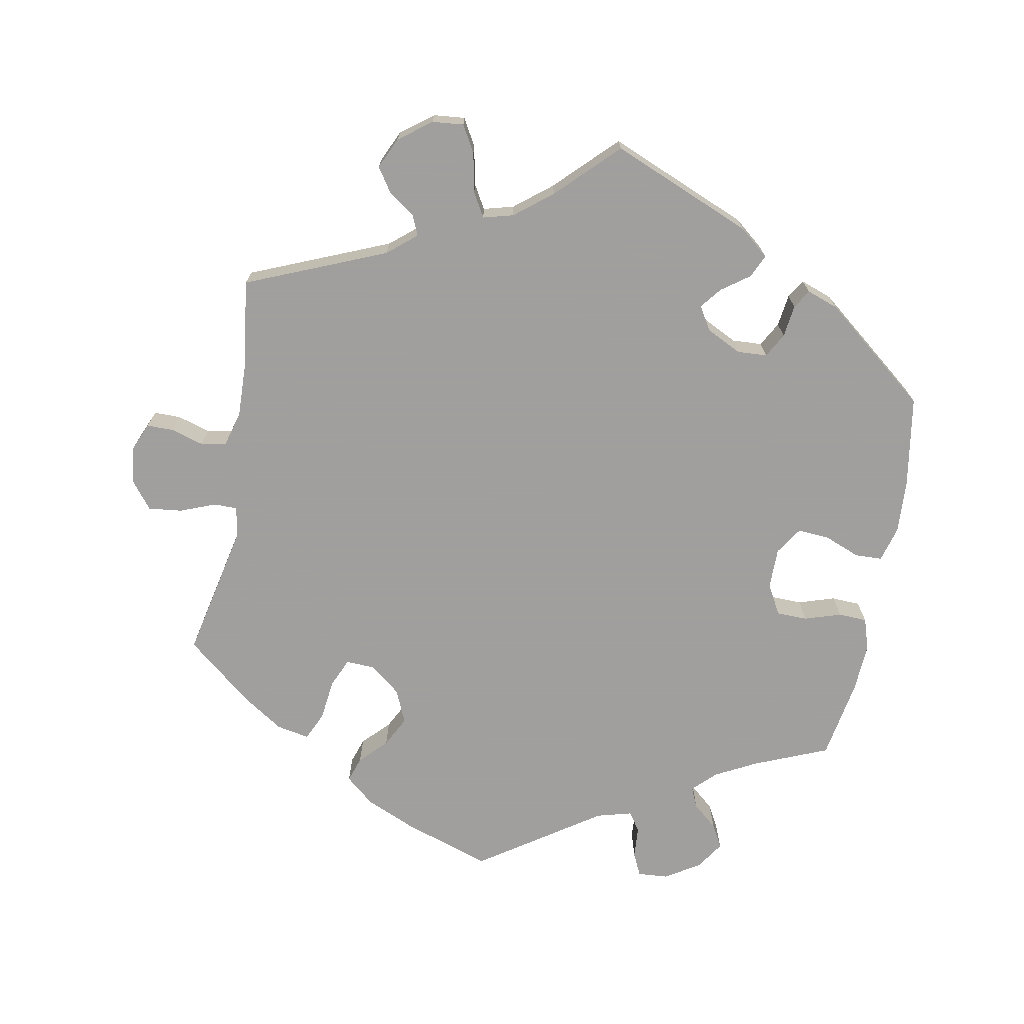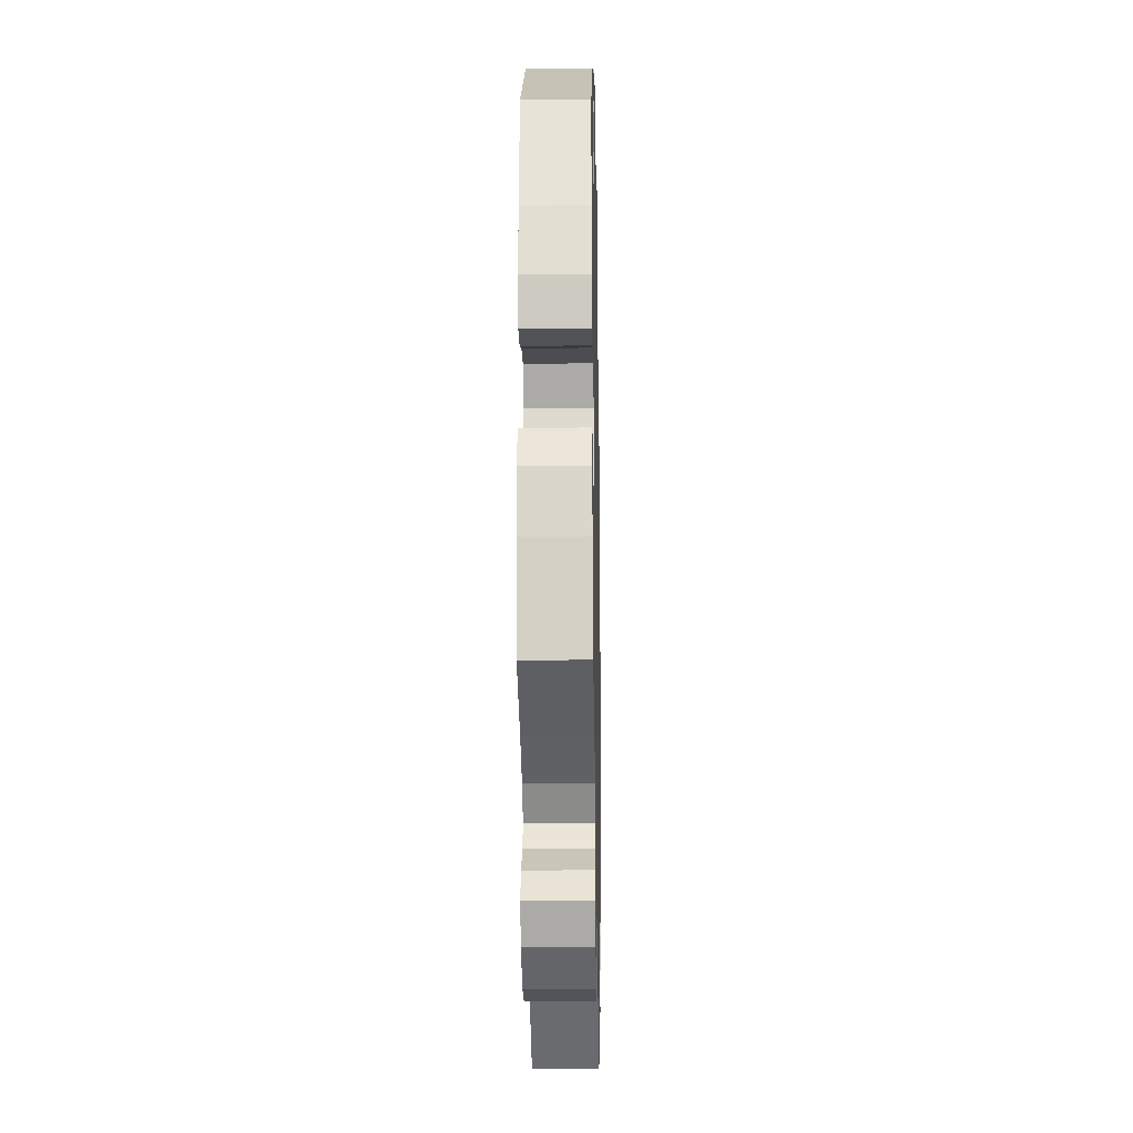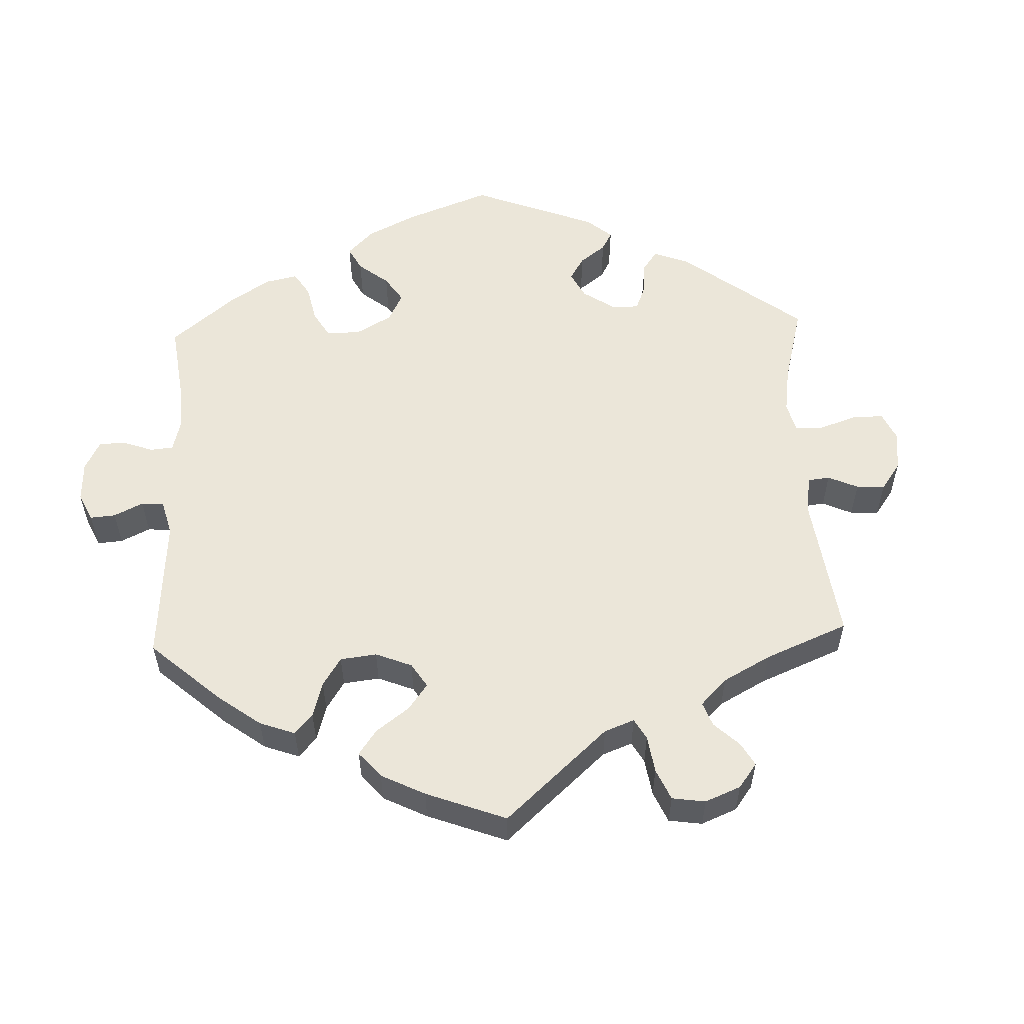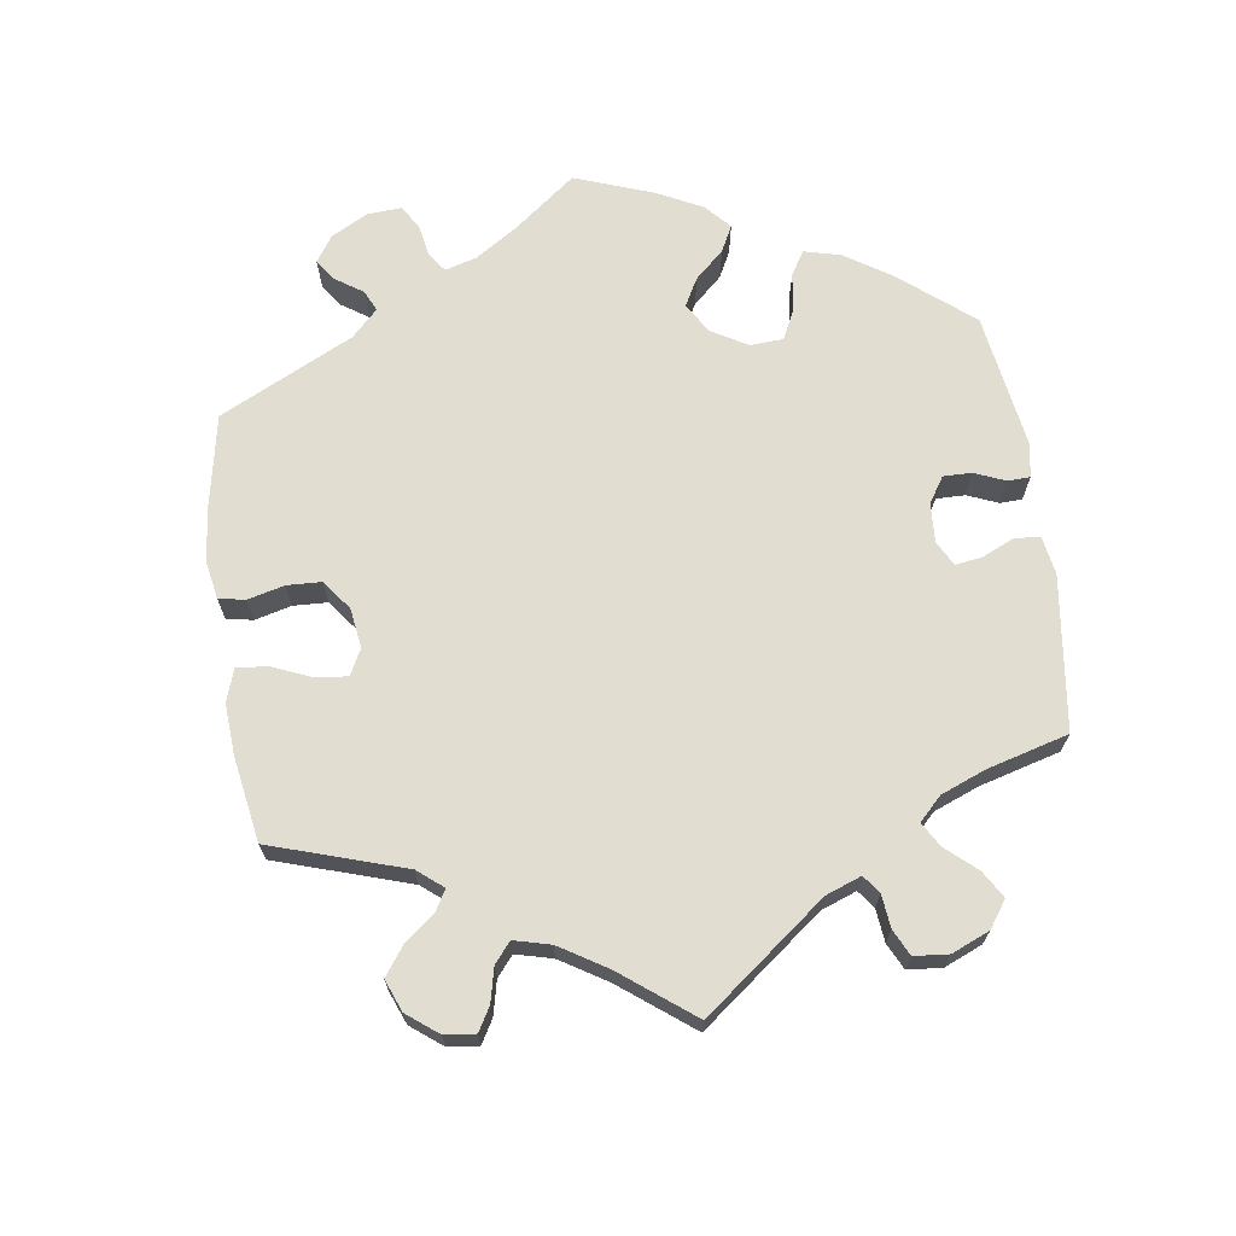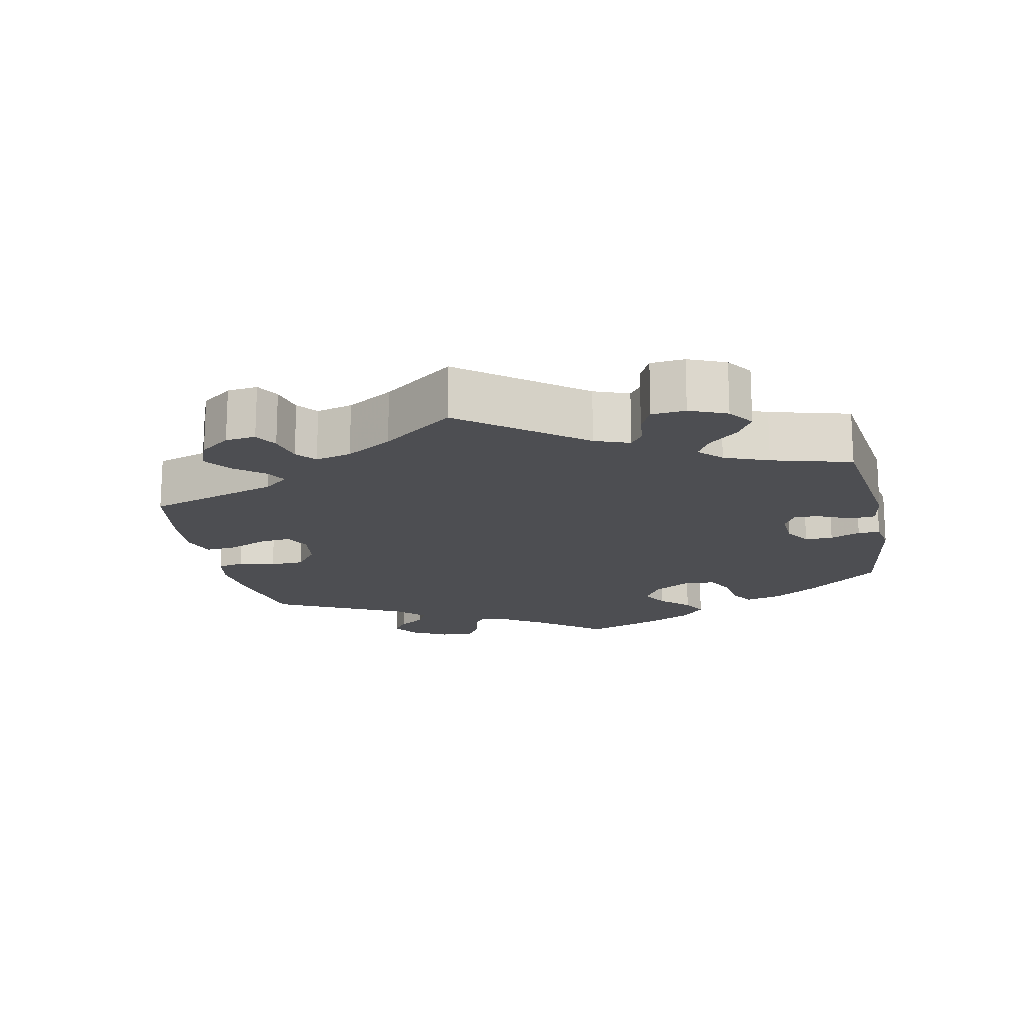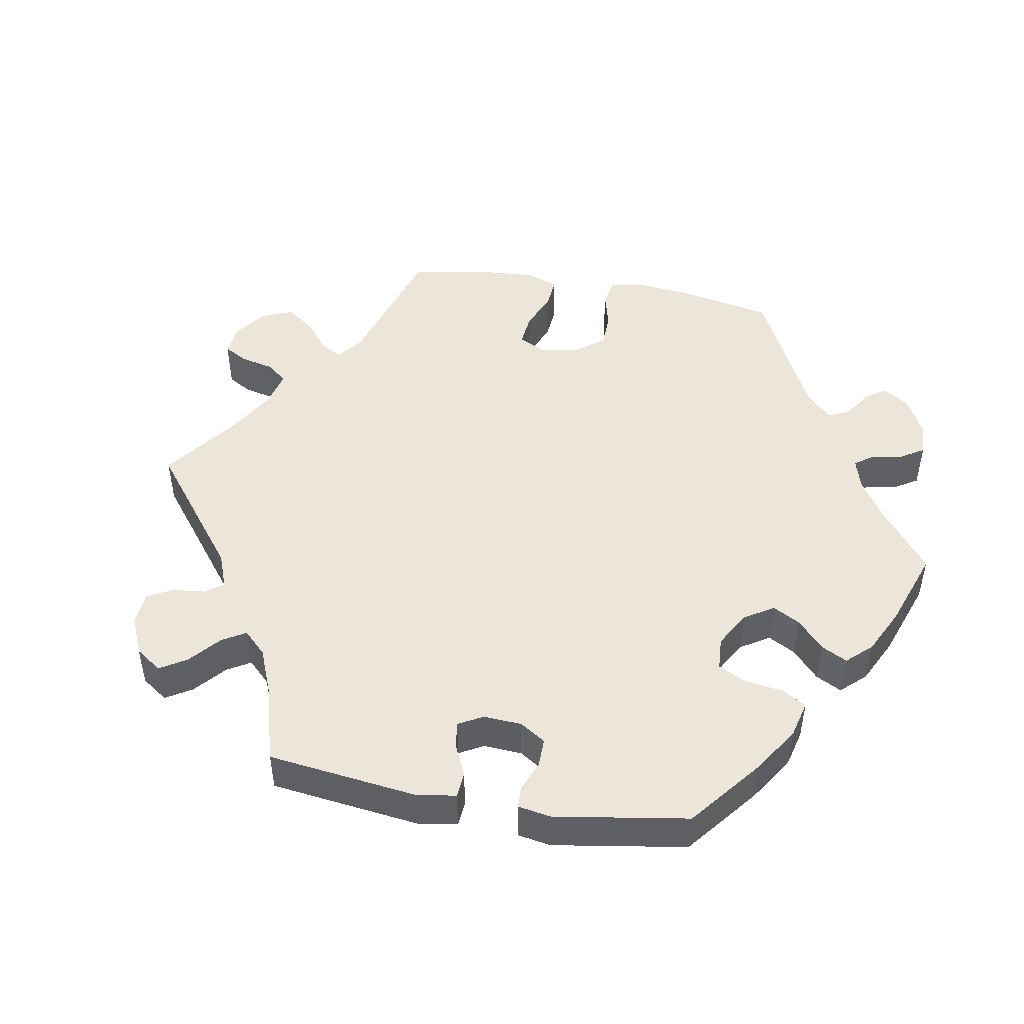
<metadata>
{"format":"obj","ext":"obj","renderer":"f3d","projection":"perspective","resolution":1024,"background":"white","views":[{"elev":-71.5,"azim":-10.3,"up":"+Y"},{"elev":-19.7,"azim":91.1,"up":"+Z"},{"elev":55.7,"azim":-122.2,"up":"+Y"},{"elev":68.7,"azim":-68.1,"up":"+Y"},{"elev":-17.1,"azim":-48.2,"up":"+Y"},{"elev":48.4,"azim":39.9,"up":"+Y"}]}
</metadata>
<code>
v 0.52 0.07 0.163
v 0.524 0.07 0.088
v 0.51 0.07 0.038
v 0.472 0.07 0.037
v 0.422 0.07 0.057
v 0.378 0.07 0.06
v 0.353 0.07 0.022
v 0.353 0.07 -0.035
v 0.376 0.07 -0.077
v 0.419 0.07 -0.078
v 0.47 0.07 -0.062
v 0.51 0.07 -0.064
v 0.524 0.07 -0.108
v 0.52 0.07 -0.176
v 0.5 0.07 -0.289
v 0.397 0.07 -0.331
v 0.339 0.07 -0.361
v 0.307 0.07 -0.392
v 0.32 0.07 -0.421
v 0.354 0.07 -0.45
v 0.372 0.07 -0.483
v 0.346 0.07 -0.522
v 0.298 0.07 -0.552
v 0.255 0.07 -0.555
v 0.24 0.07 -0.523
v 0.237 0.07 -0.478
v 0.219 0.07 -0.452
v 0.17 0.07 -0.465
v 0.001 0.07 -0.578
v -0.122 0.07 -0.536
v -0.19 0.07 -0.506
v -0.23 0.07 -0.472
v -0.218 0.07 -0.437
v -0.182 0.07 -0.4
v -0.16 0.07 -0.358
v -0.18 0.07 -0.311
v -0.223 0.07 -0.277
v -0.263 0.07 -0.275
v -0.281 0.07 -0.316
v -0.288 0.07 -0.373
v -0.306 0.07 -0.412
v -0.352 0.07 -0.403
v -0.409 0.07 -0.365
v -0.501 0.07 -0.289
v -0.46 0.07 -0.101
v -0.467 0.07 -0.057
v -0.5 0.07 -0.057
v -0.549 0.07 -0.076
v -0.596 0.07 -0.081
v -0.625 0.07 -0.044
v -0.632 0.07 0.009
v -0.615 0.07 0.048
v -0.578 0.07 0.048
v -0.532 0.07 0.034
v -0.497 0.07 0.04
v -0.483 0.07 0.09
v -0.485 0.07 0.165
v -0.501 0.07 0.289
v -0.306 0.07 0.369
v -0.266 0.07 0.402
v -0.278 0.07 0.43
v -0.315 0.07 0.457
v -0.337 0.07 0.49
v -0.317 0.07 0.533
v -0.272 0.07 0.567
v -0.228 0.07 0.571
v -0.207 0.07 0.533
v -0.196 0.07 0.478
v -0.177 0.07 0.445
v -0.135 0.07 0.456
v -0.083 0.07 0.497
v -0.001 0.07 0.578
v 0.195 0.07 0.496
v 0.236 0.07 0.462
v 0.221 0.07 0.43
v 0.182 0.07 0.402
v 0.159 0.07 0.373
v 0.179 0.07 0.34
v 0.227 0.07 0.316
v 0.269 0.07 0.318
v 0.288 0.07 0.352
v 0.294 0.07 0.397
v 0.31 0.07 0.423
v 0.354 0.07 0.407
v 0.5 0.07 0.289
v 0.52 0 0.163
v 0.524 0 0.088
v 0.51 0 0.038
v 0.472 0 0.037
v 0.422 0 0.057
v 0.378 0 0.06
v 0.353 0 0.022
v 0.353 0 -0.035
v 0.376 0 -0.077
v 0.419 0 -0.078
v 0.47 0 -0.062
v 0.51 0 -0.064
v 0.524 0 -0.108
v 0.52 0 -0.176
v 0.5 0 -0.289
v 0.397 0 -0.331
v 0.339 0 -0.361
v 0.307 0 -0.392
v 0.32 0 -0.421
v 0.354 0 -0.45
v 0.372 0 -0.483
v 0.346 0 -0.522
v 0.298 0 -0.552
v 0.255 0 -0.555
v 0.24 0 -0.523
v 0.237 0 -0.478
v 0.219 0 -0.452
v 0.17 0 -0.465
v 0.001 0 -0.578
v -0.122 0 -0.536
v -0.19 0 -0.506
v -0.23 0 -0.472
v -0.218 0 -0.437
v -0.182 0 -0.4
v -0.16 0 -0.358
v -0.18 0 -0.311
v -0.223 0 -0.277
v -0.263 0 -0.275
v -0.281 0 -0.316
v -0.288 0 -0.373
v -0.306 0 -0.412
v -0.352 0 -0.403
v -0.409 0 -0.365
v -0.501 0 -0.289
v -0.46 0 -0.101
v -0.467 0 -0.057
v -0.5 0 -0.057
v -0.549 0 -0.076
v -0.596 0 -0.081
v -0.625 0 -0.044
v -0.632 0 0.009
v -0.615 0 0.048
v -0.578 0 0.048
v -0.532 0 0.034
v -0.497 0 0.04
v -0.483 0 0.09
v -0.485 0 0.165
v -0.501 0 0.289
v -0.306 0 0.369
v -0.266 0 0.402
v -0.278 0 0.43
v -0.315 0 0.457
v -0.337 0 0.49
v -0.317 0 0.533
v -0.272 0 0.567
v -0.228 0 0.571
v -0.207 0 0.533
v -0.196 0 0.478
v -0.177 0 0.445
v -0.135 0 0.456
v -0.083 0 0.497
v -0.001 0 0.578
v 0.195 0 0.496
v 0.236 0 0.462
v 0.221 0 0.43
v 0.182 0 0.402
v 0.159 0 0.373
v 0.179 0 0.34
v 0.227 0 0.316
v 0.269 0 0.318
v 0.288 0 0.352
v 0.294 0 0.397
v 0.31 0 0.423
v 0.354 0 0.407
v 0.5 0 0.289
f 81 82 83 84
f 80 81 84 85
f 79 80 85 1
f 73 74 75 76
f 71 72 73 76
f 70 71 76 77
f 69 70 77 78
f 65 66 67 68
f 65 68 69
f 64 65 69
f 61 62 63 64
f 60 61 64 69
f 59 60 69 78
f 57 58 59 78
f 51 52 53 54
f 51 54 55
f 50 51 55
f 47 48 49 50
f 46 47 50 55
f 42 43 44 45
f 42 45 46
f 39 40 41 42
f 38 39 42 46
f 37 38 46 55
f 31 32 33 34
f 31 34 35
f 28 29 30 31
f 27 28 31 35
f 23 24 25 26
f 23 26 27
f 22 23 27
f 19 20 21 22
f 18 19 22 27
f 17 18 27 35
f 13 14 15 16
f 10 11 12 13
f 9 10 13 16
f 8 9 16 17
f 2 3 4 5
f 2 5 6
f 1 2 6
f 79 1 6
f 56 57 78 79
f 56 79 6 7
f 36 37 55 56
f 36 56 7 8
f 8 17 35 36
f 169 168 167 166
f 170 169 166 165
f 86 170 165 164
f 161 160 159 158
f 161 158 157 156
f 162 161 156 155
f 163 162 155 154
f 153 152 151 150
f 154 153 150
f 154 150 149
f 149 148 147 146
f 154 149 146 145
f 163 154 145 144
f 163 144 143 142
f 139 138 137 136
f 140 139 136
f 140 136 135
f 135 134 133 132
f 140 135 132 131
f 130 129 128 127
f 131 130 127
f 127 126 125 124
f 131 127 124 123
f 140 131 123 122
f 119 118 117 116
f 120 119 116
f 116 115 114 113
f 120 116 113 112
f 111 110 109 108
f 112 111 108
f 112 108 107
f 107 106 105 104
f 112 107 104 103
f 120 112 103 102
f 101 100 99 98
f 98 97 96 95
f 101 98 95 94
f 102 101 94 93
f 90 89 88 87
f 91 90 87
f 91 87 86
f 91 86 164
f 164 163 142 141
f 92 91 164 141
f 141 140 122 121
f 93 92 141 121
f 121 120 102 93
f 1 86 87 2
f 2 87 88 3
f 3 88 89 4
f 4 89 90 5
f 5 90 91 6
f 6 91 92 7
f 7 92 93 8
f 8 93 94 9
f 9 94 95 10
f 10 95 96 11
f 11 96 97 12
f 12 97 98 13
f 13 98 99 14
f 14 99 100 15
f 15 100 101 16
f 16 101 102 17
f 17 102 103 18
f 18 103 104 19
f 19 104 105 20
f 20 105 106 21
f 21 106 107 22
f 22 107 108 23
f 23 108 109 24
f 24 109 110 25
f 25 110 111 26
f 26 111 112 27
f 27 112 113 28
f 28 113 114 29
f 29 114 115 30
f 30 115 116 31
f 31 116 117 32
f 32 117 118 33
f 33 118 119 34
f 34 119 120 35
f 35 120 121 36
f 36 121 122 37
f 37 122 123 38
f 38 123 124 39
f 39 124 125 40
f 40 125 126 41
f 41 126 127 42
f 42 127 128 43
f 43 128 129 44
f 44 129 130 45
f 45 130 131 46
f 46 131 132 47
f 47 132 133 48
f 48 133 134 49
f 49 134 135 50
f 50 135 136 51
f 51 136 137 52
f 52 137 138 53
f 53 138 139 54
f 54 139 140 55
f 55 140 141 56
f 56 141 142 57
f 57 142 143 58
f 58 143 144 59
f 59 144 145 60
f 60 145 146 61
f 61 146 147 62
f 62 147 148 63
f 63 148 149 64
f 64 149 150 65
f 65 150 151 66
f 66 151 152 67
f 67 152 153 68
f 68 153 154 69
f 69 154 155 70
f 70 155 156 71
f 71 156 157 72
f 72 157 158 73
f 73 158 159 74
f 74 159 160 75
f 75 160 161 76
f 76 161 162 77
f 77 162 163 78
f 78 163 164 79
f 79 164 165 80
f 80 165 166 81
f 81 166 167 82
f 82 167 168 83
f 83 168 169 84
f 84 169 170 85
f 85 170 86 1

</code>
